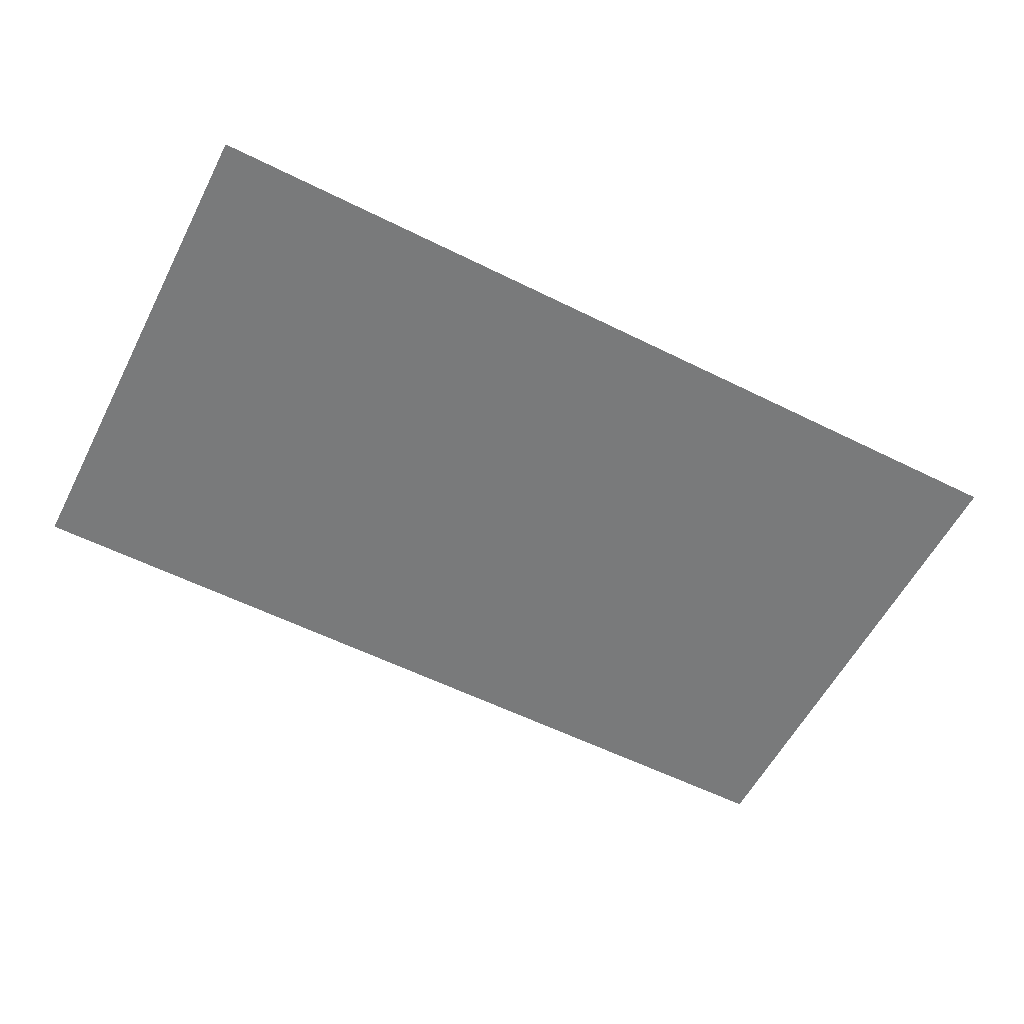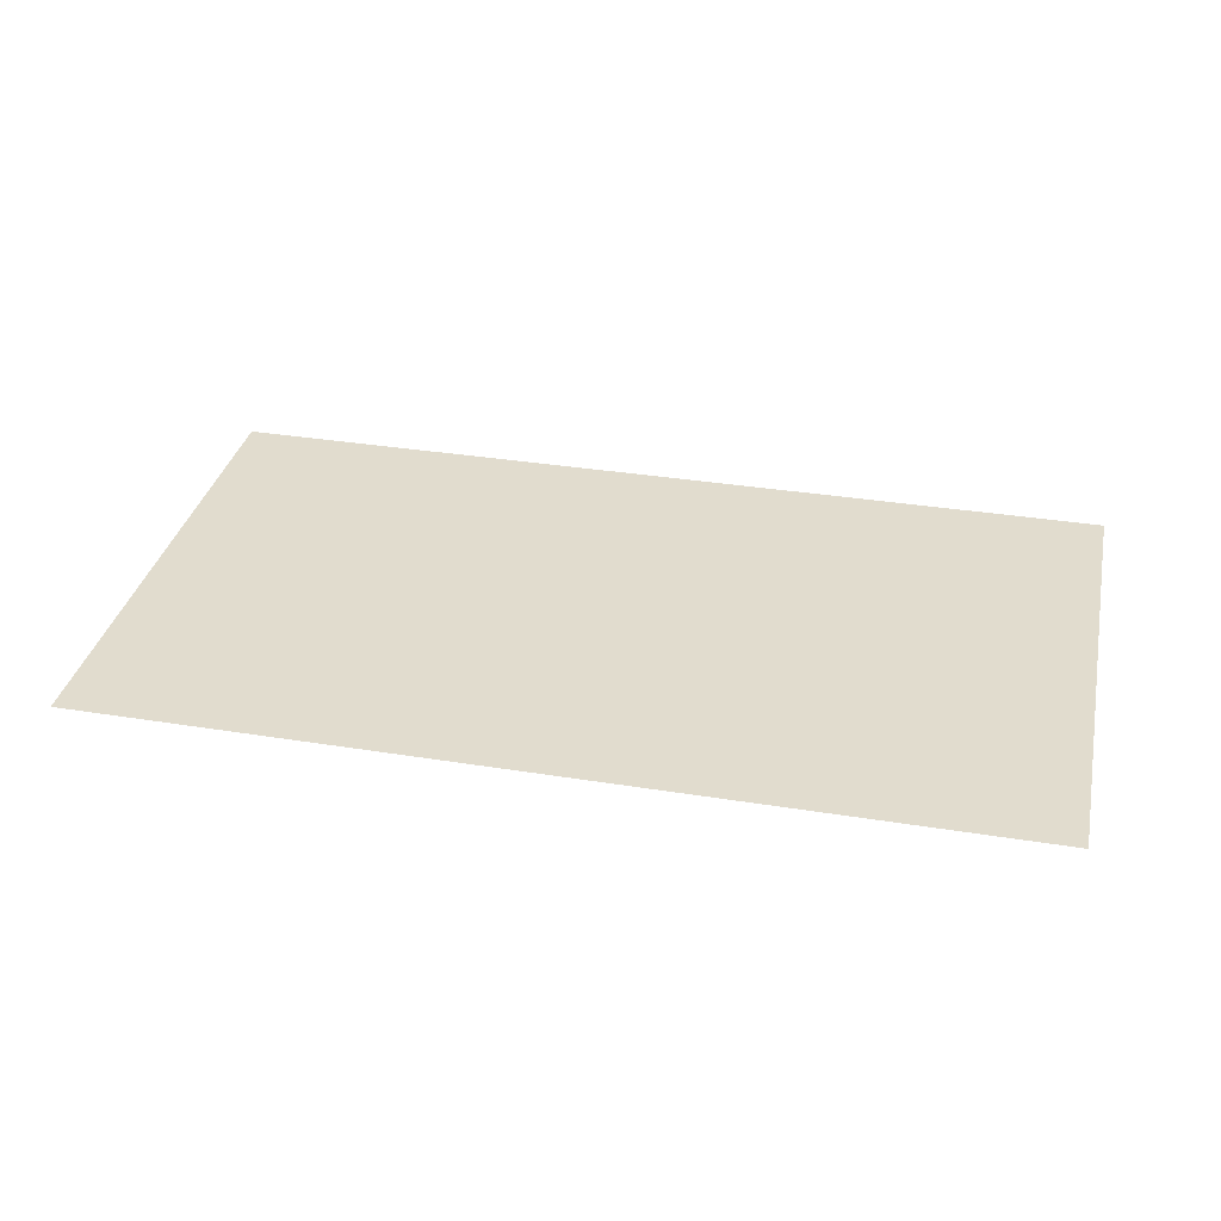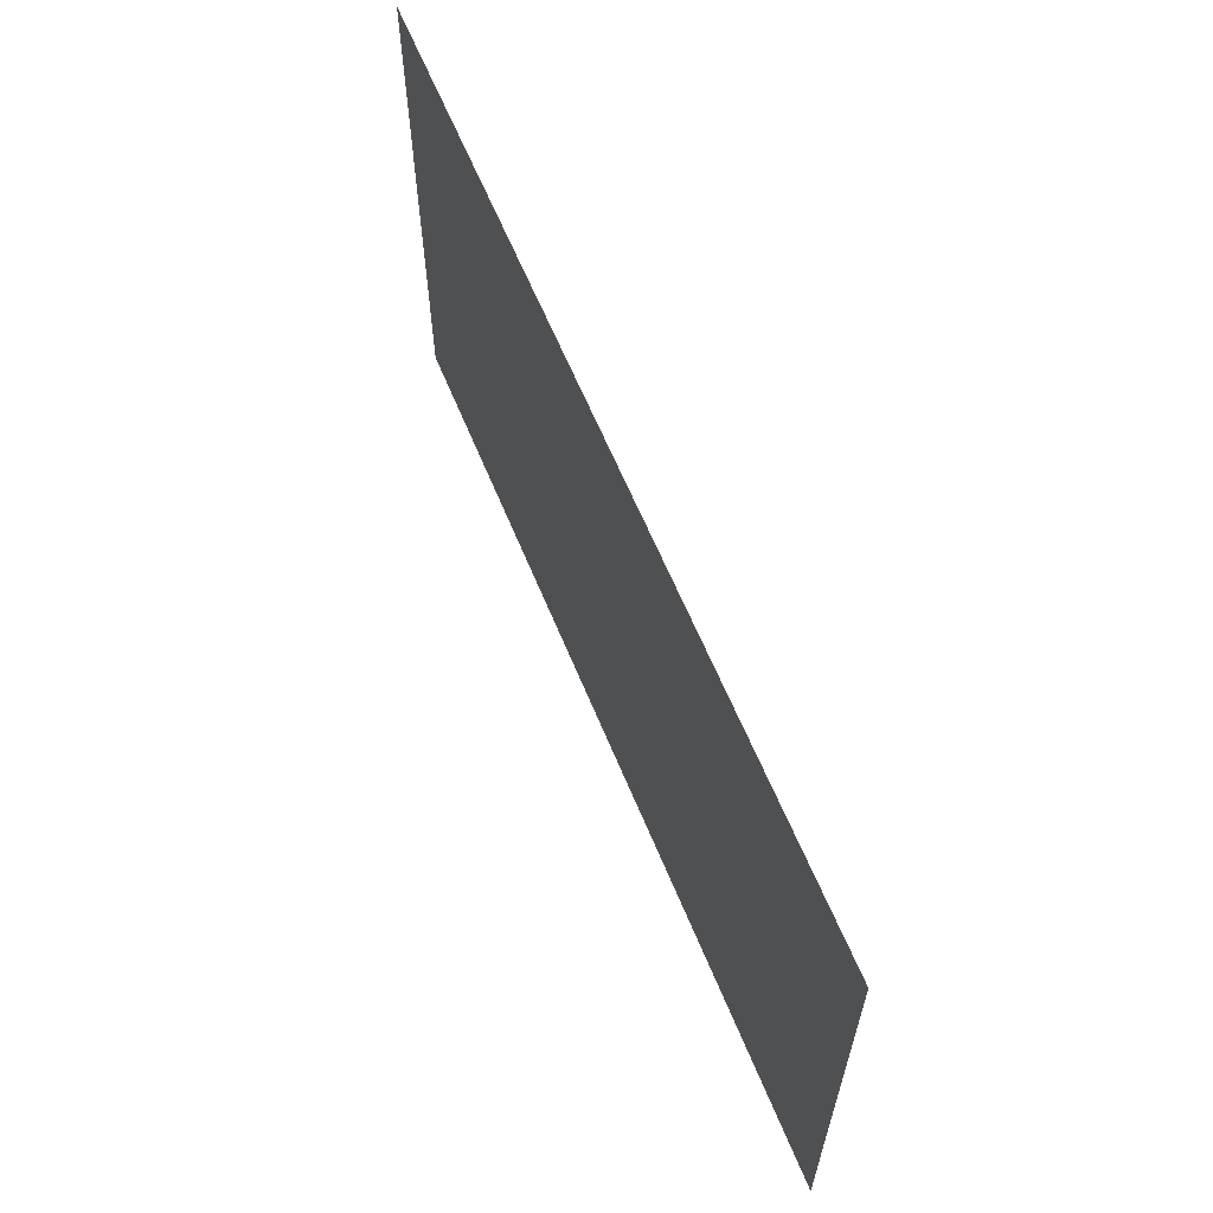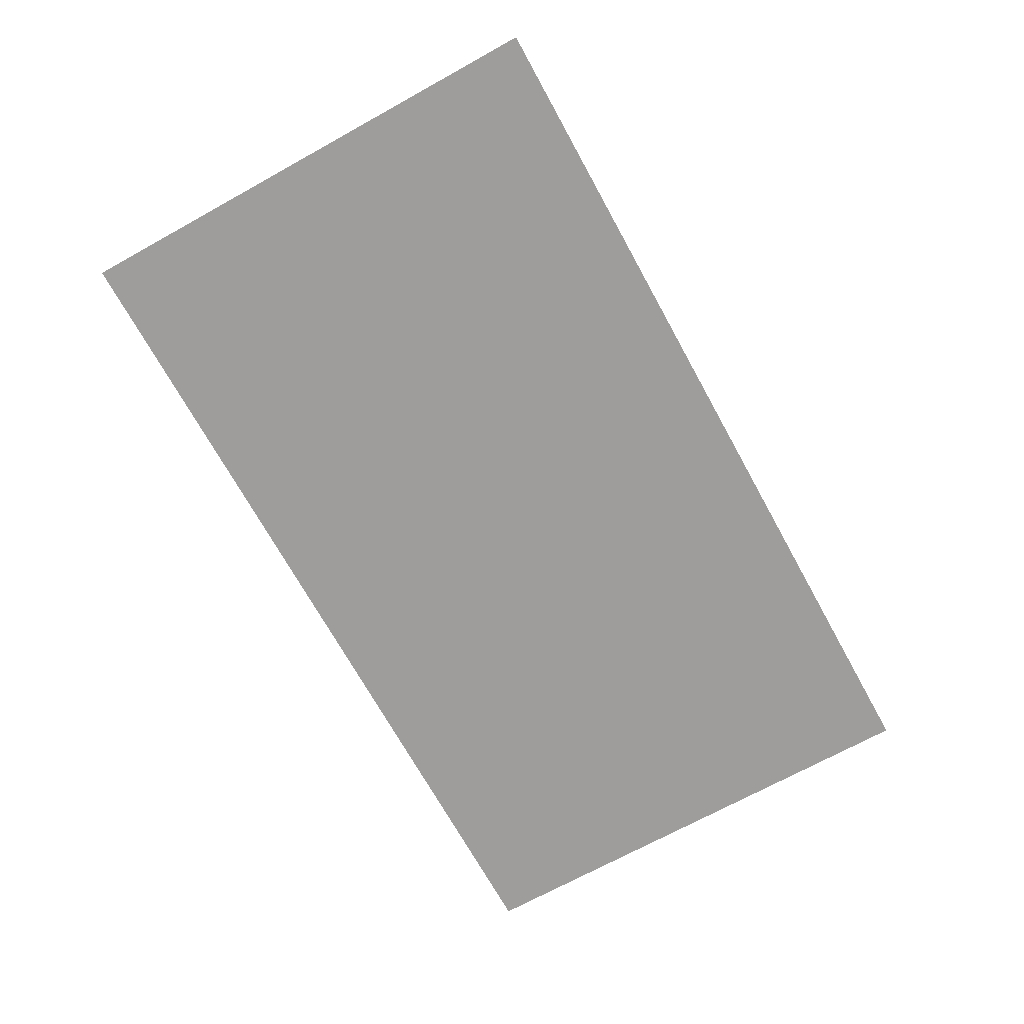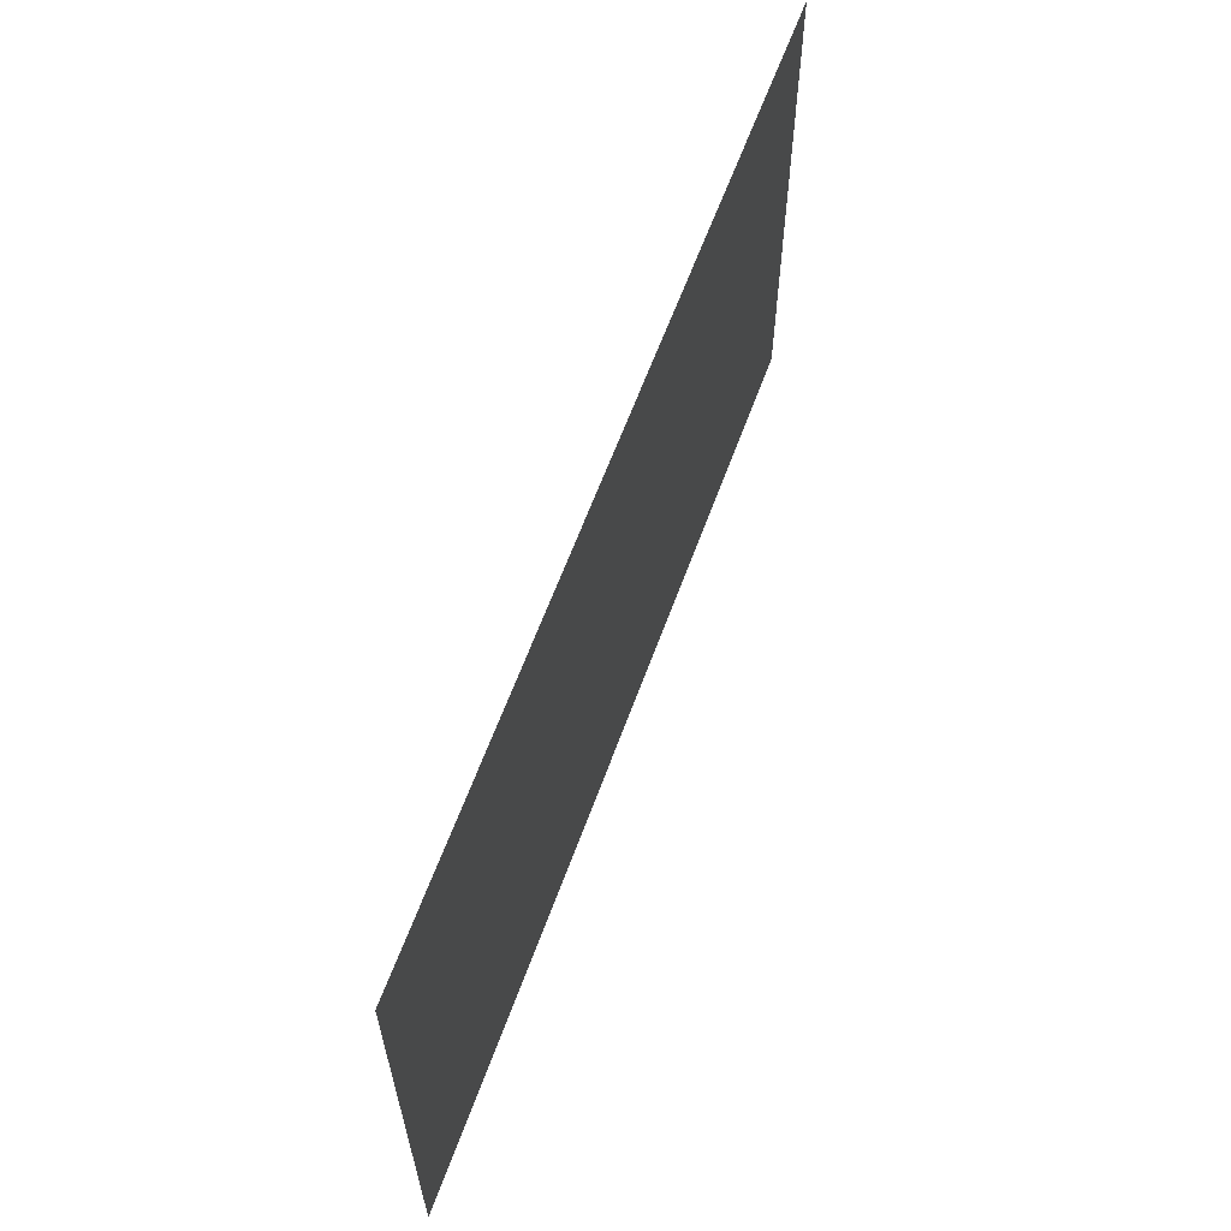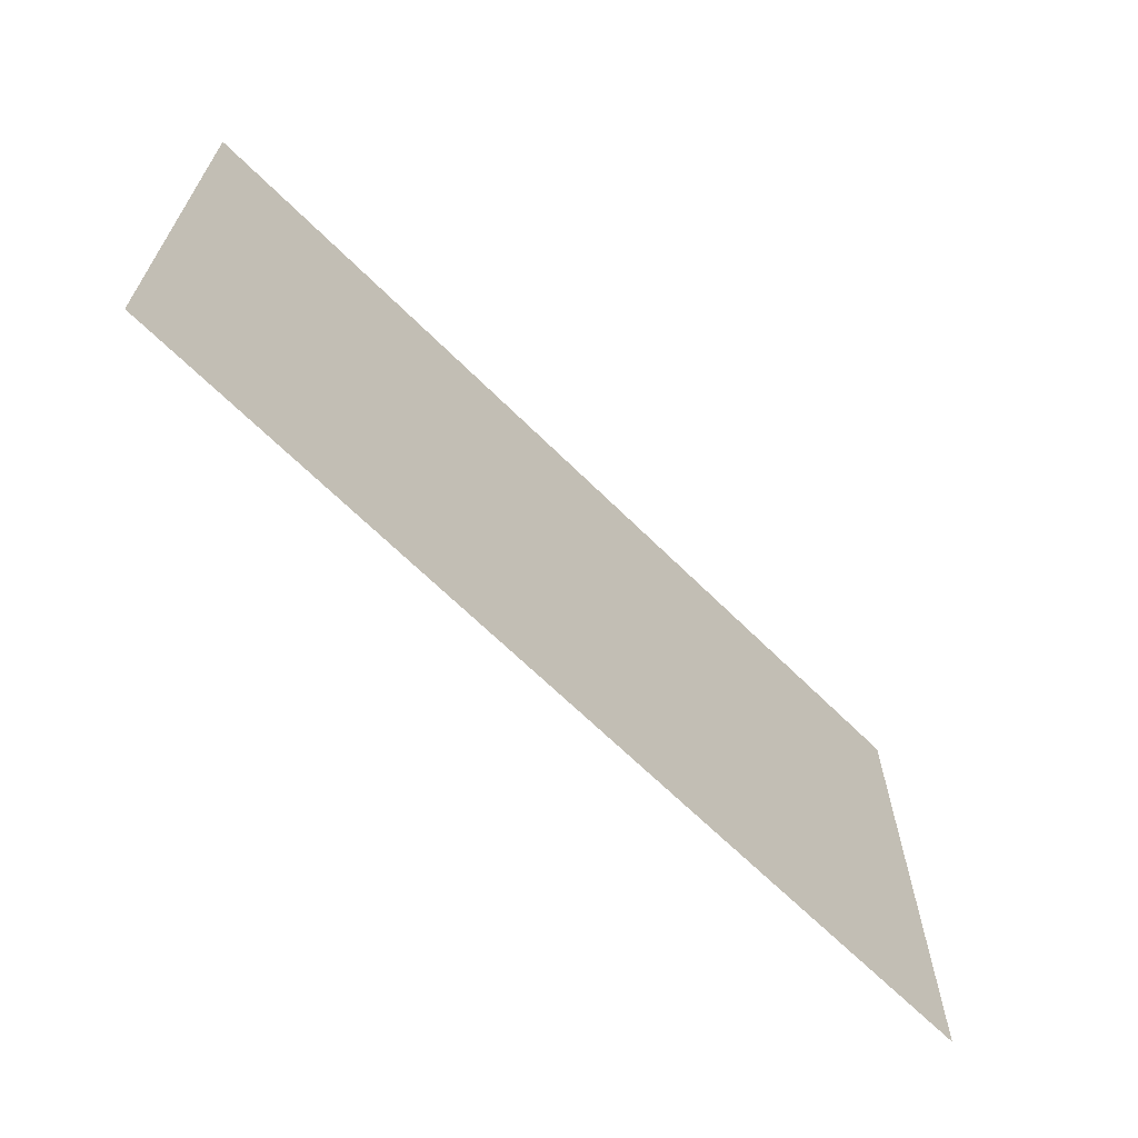
<metadata>
{"format":"obj","ext":"obj","renderer":"f3d","projection":"perspective","resolution":1024,"background":"white","views":[{"elev":-58.0,"azim":-27.2,"up":"+Z"},{"elev":34.1,"azim":12.3,"up":"+Z"},{"elev":61.8,"azim":-112.2,"up":"+Y"},{"elev":-70.5,"azim":118.9,"up":"+Z"},{"elev":61.6,"azim":109.9,"up":"+Y"},{"elev":-65.9,"azim":-44.9,"up":"+Y"}]}
</metadata>
<code>
o Plane
v -120 -67.5 -3.6e-05
v 120 -67.5 -3.6e-05
v 120 67.5 3.6e-05
v -120 67.5 3.6e-05
f 1 2 3 4

</code>
